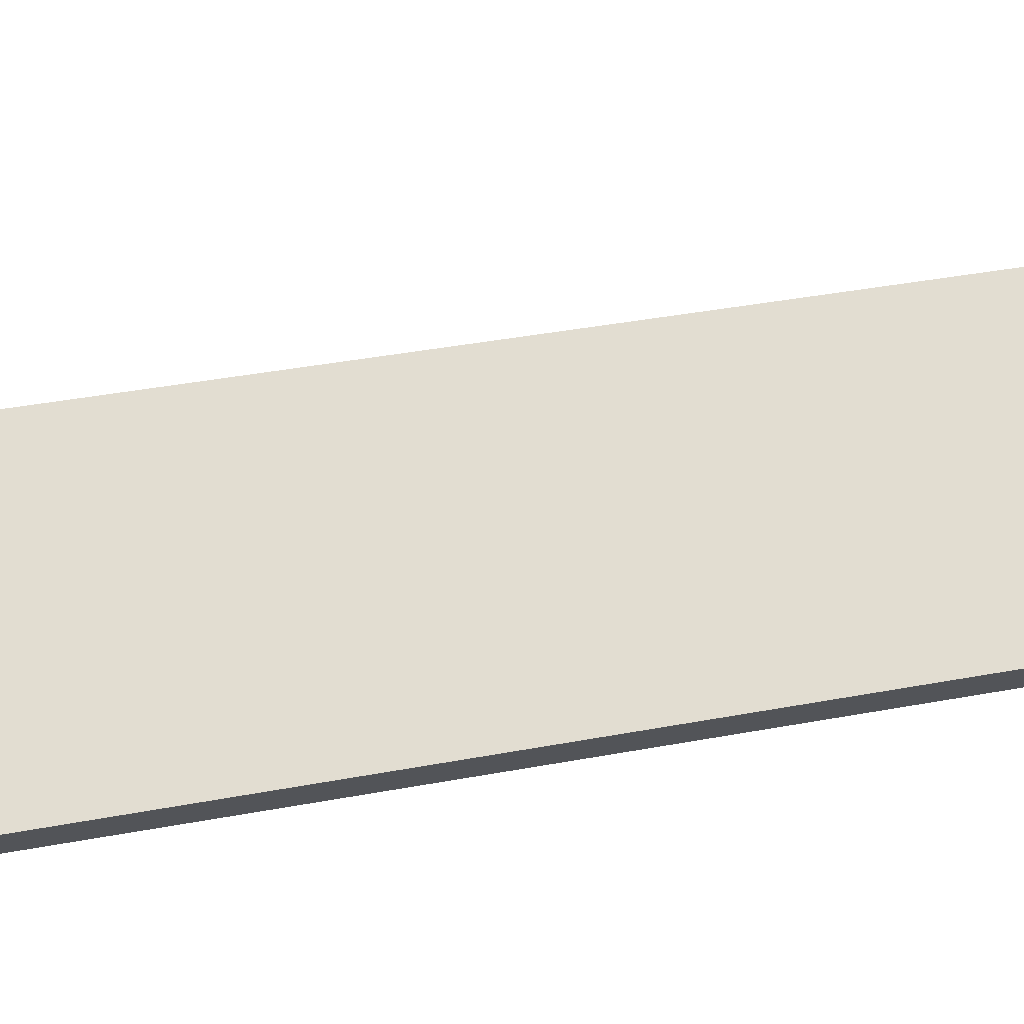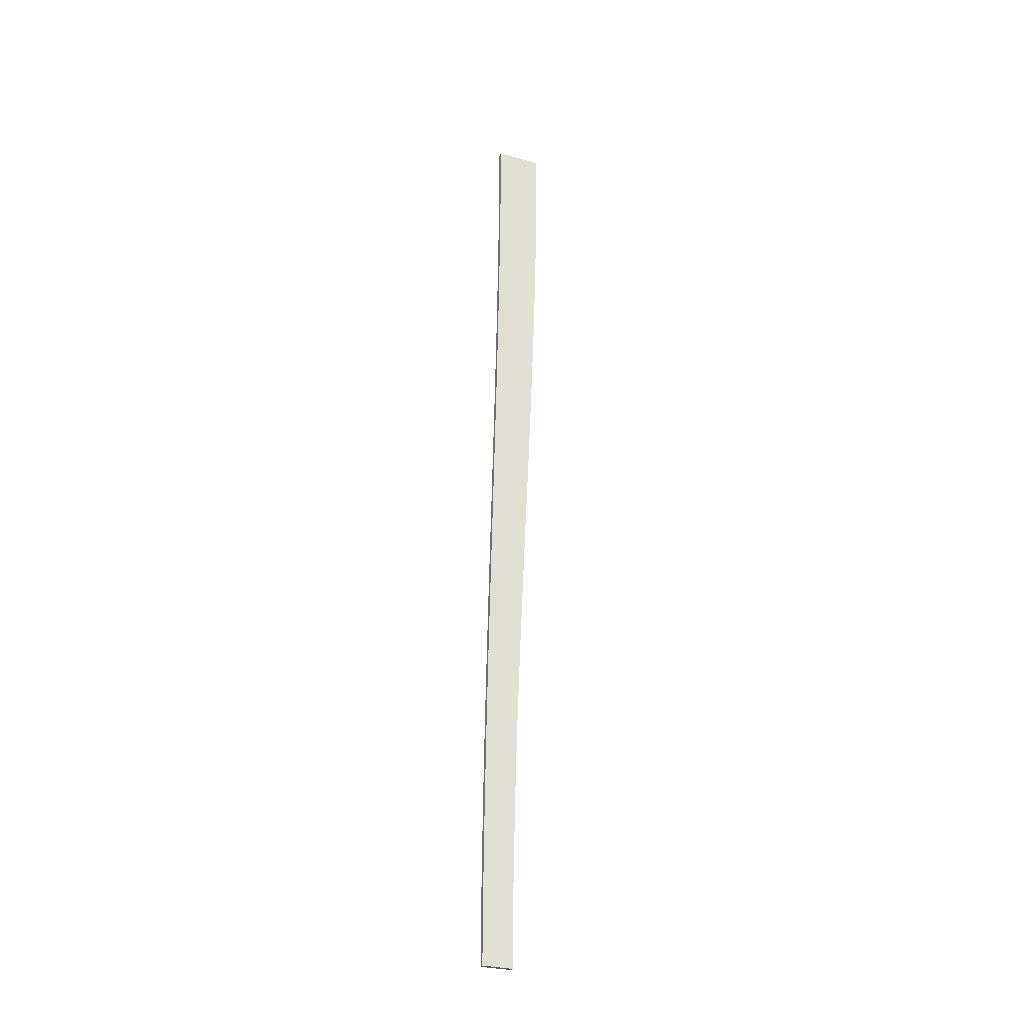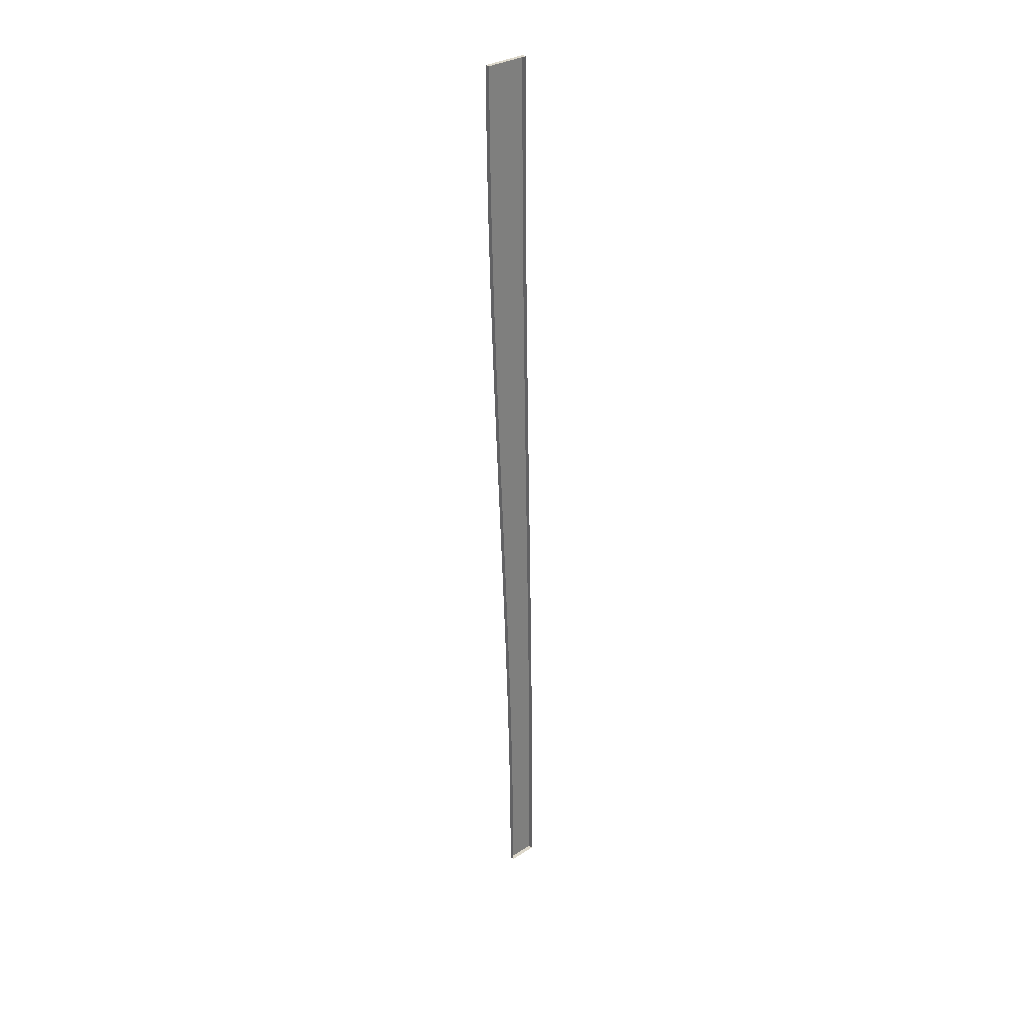
<metadata>
{"format":"obj","ext":"obj","renderer":"f3d","projection":"perspective","resolution":1024,"background":"white","views":[{"elev":68.4,"azim":78.8,"up":"+Y"},{"elev":-29.5,"azim":157.6,"up":"+Z"},{"elev":31.2,"azim":-42.4,"up":"+Z"}]}
</metadata>
<code>
v  0.9998 0 -0
v  3.5 0 -0
v  3.376 0 5.333
v  0.7519 0 5.333
v  0.9998 -0.3 -0
v  0.7519 -0.3 5.333
v  3.5 -0.3 -0
v  3.624 0 -5.333
v  3.624 -0.3 -5.333
v  2 0 -32
v  4 0 -32
v  3.98 0 -26.67
v  1.961 0 -26.67
v  3.926 0 -21.33
v  1.852 0 -21.33
v  3.844 0 -16
v  1.688 0 -16
v  3.741 0 -10.67
v  1.482 0 -10.67
v  1.248 0 -5.333
v  3 0 32
v  0 0 32
v  0.0389 0 26.67
v  3.02 0 26.67
v  0.1474 0 21.33
v  3.074 0 21.33
v  0.3117 0 16
v  3.156 0 16
v  0.5178 0 10.67
v  3.259 0 10.67
v  2 -0.3 -32
v  1.961 -0.3 -26.67
v  1.852 -0.3 -21.33
v  1.688 -0.3 -16
v  1.482 -0.3 -10.67
v  1.248 -0.3 -5.333
v  0 -0.3 32
v  0.0389 -0.3 26.67
v  0.1474 -0.3 21.33
v  0.3117 -0.3 16
v  0.5178 -0.3 10.67
v  3 -0.3 32
v  3.02 -0.3 26.67
v  3.074 -0.3 21.33
v  3.156 -0.3 16
v  3.259 -0.3 10.67
v  3.376 -0.3 5.333
v  4 -0.3 -32
v  3.98 -0.3 -26.67
v  3.926 -0.3 -21.33
v  3.844 -0.3 -16
v  3.741 -0.3 -10.67
g Object004
f 3 2 1
f 1 4 3
f 4 1 5
f 5 6 4
f 8 2 7
f 7 9 8
f 12 11 10
f 10 13 12
f 14 12 13
f 13 15 14
f 16 14 15
f 15 17 16
f 18 16 17
f 17 19 18
f 8 18 19
f 19 20 8
f 2 8 20
f 20 1 2
f 23 22 21
f 21 24 23
f 25 23 24
f 24 26 25
f 27 25 26
f 26 28 27
f 29 27 28
f 28 30 29
f 4 29 30
f 30 3 4
f 13 10 31
f 31 32 13
f 15 13 32
f 32 33 15
f 17 15 33
f 33 34 17
f 19 17 34
f 34 35 19
f 20 19 35
f 35 36 20
f 1 20 36
f 36 5 1
f 38 37 22
f 22 23 38
f 39 38 23
f 23 25 39
f 40 39 25
f 25 27 40
f 41 40 27
f 27 29 41
f 6 41 29
f 29 4 6
f 24 21 42
f 42 43 24
f 26 24 43
f 43 44 26
f 28 26 44
f 44 45 28
f 30 28 45
f 45 46 30
f 3 30 46
f 46 47 3
f 2 3 47
f 47 7 2
f 49 48 11
f 11 12 49
f 50 49 12
f 12 14 50
f 51 50 14
f 14 16 51
f 52 51 16
f 16 18 52
f 9 52 18
f 18 8 9
f 42 21 37
f 21 22 37
f 10 11 48
f 48 31 10

</code>
